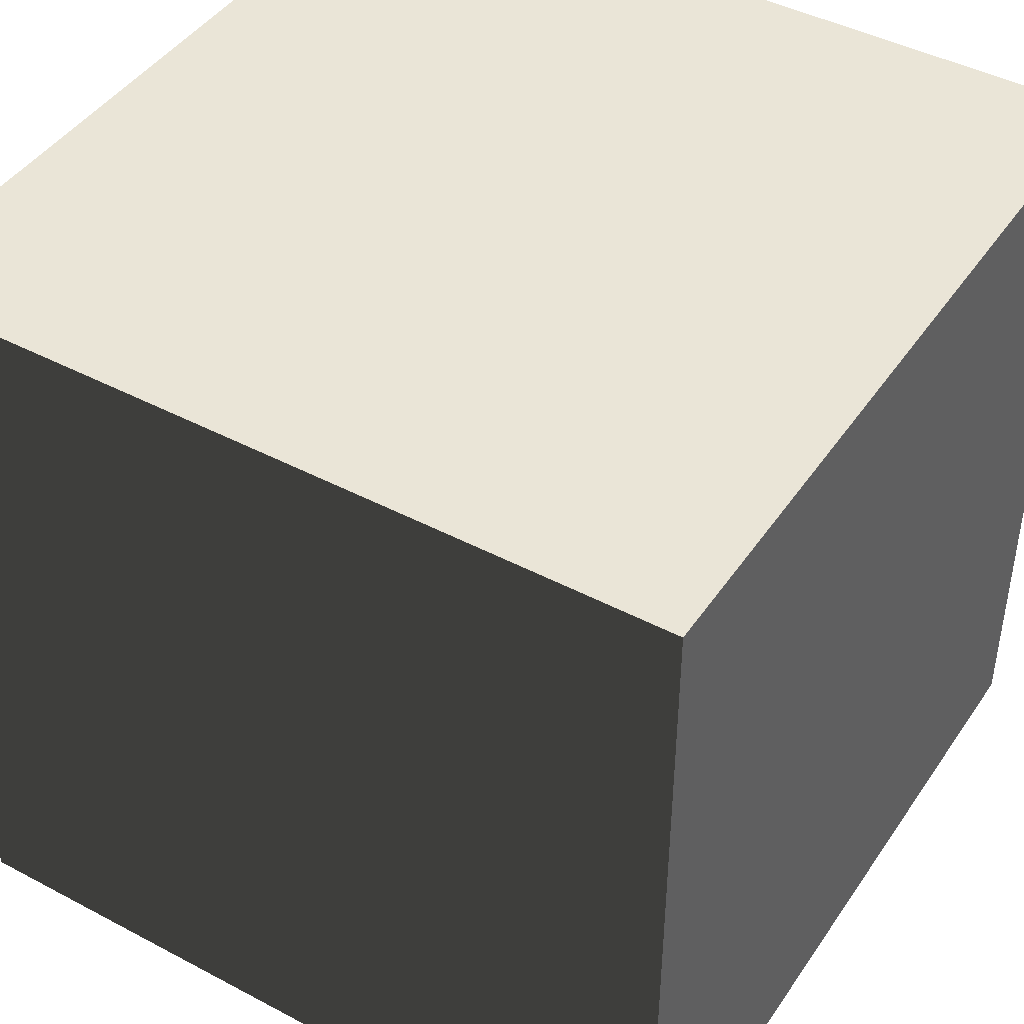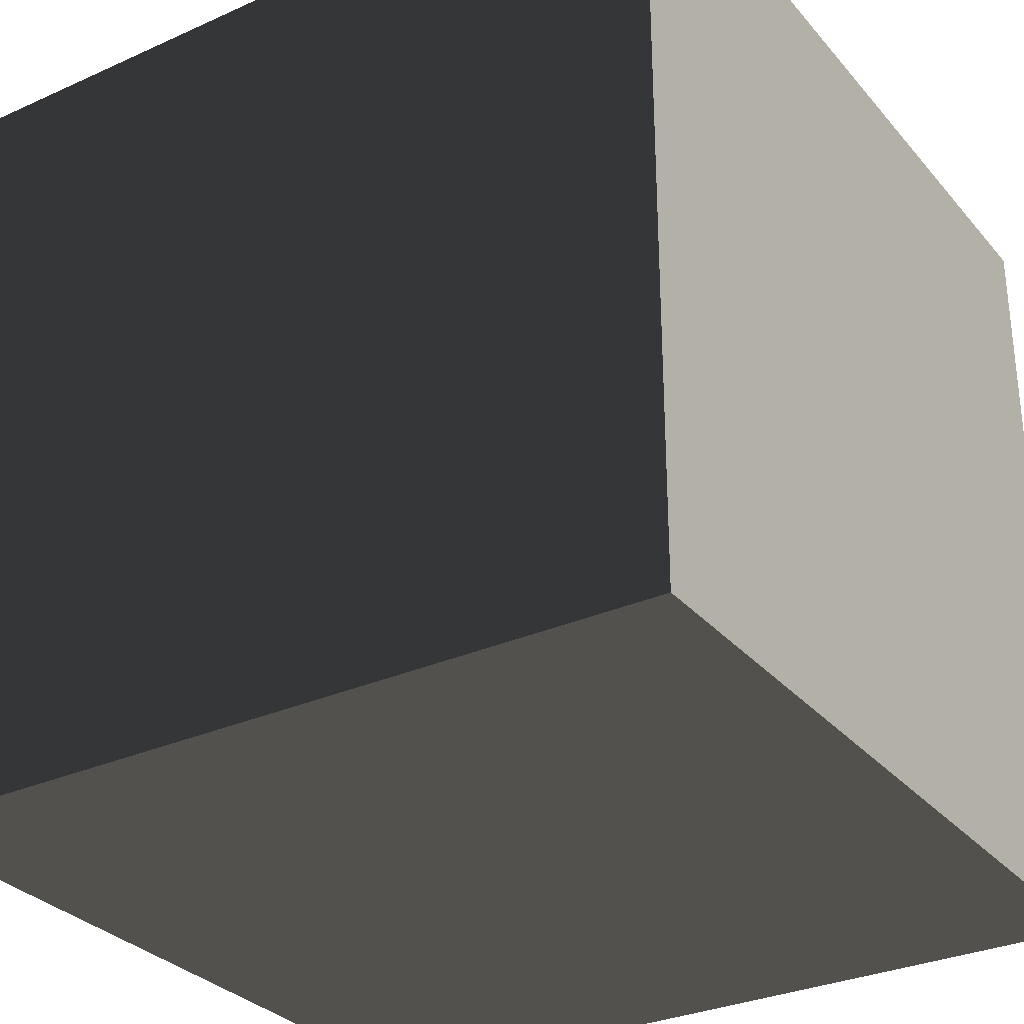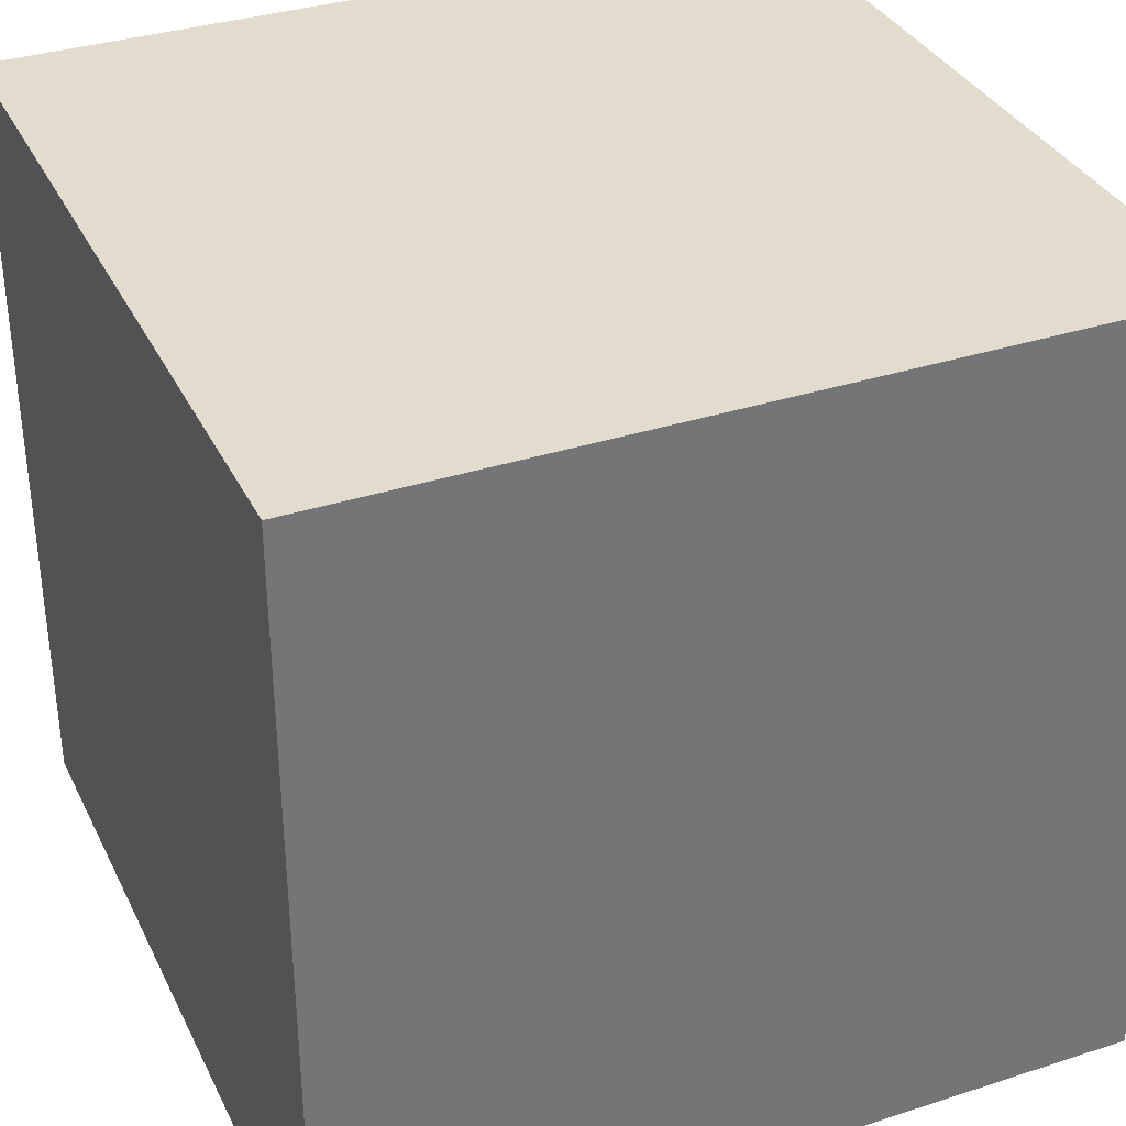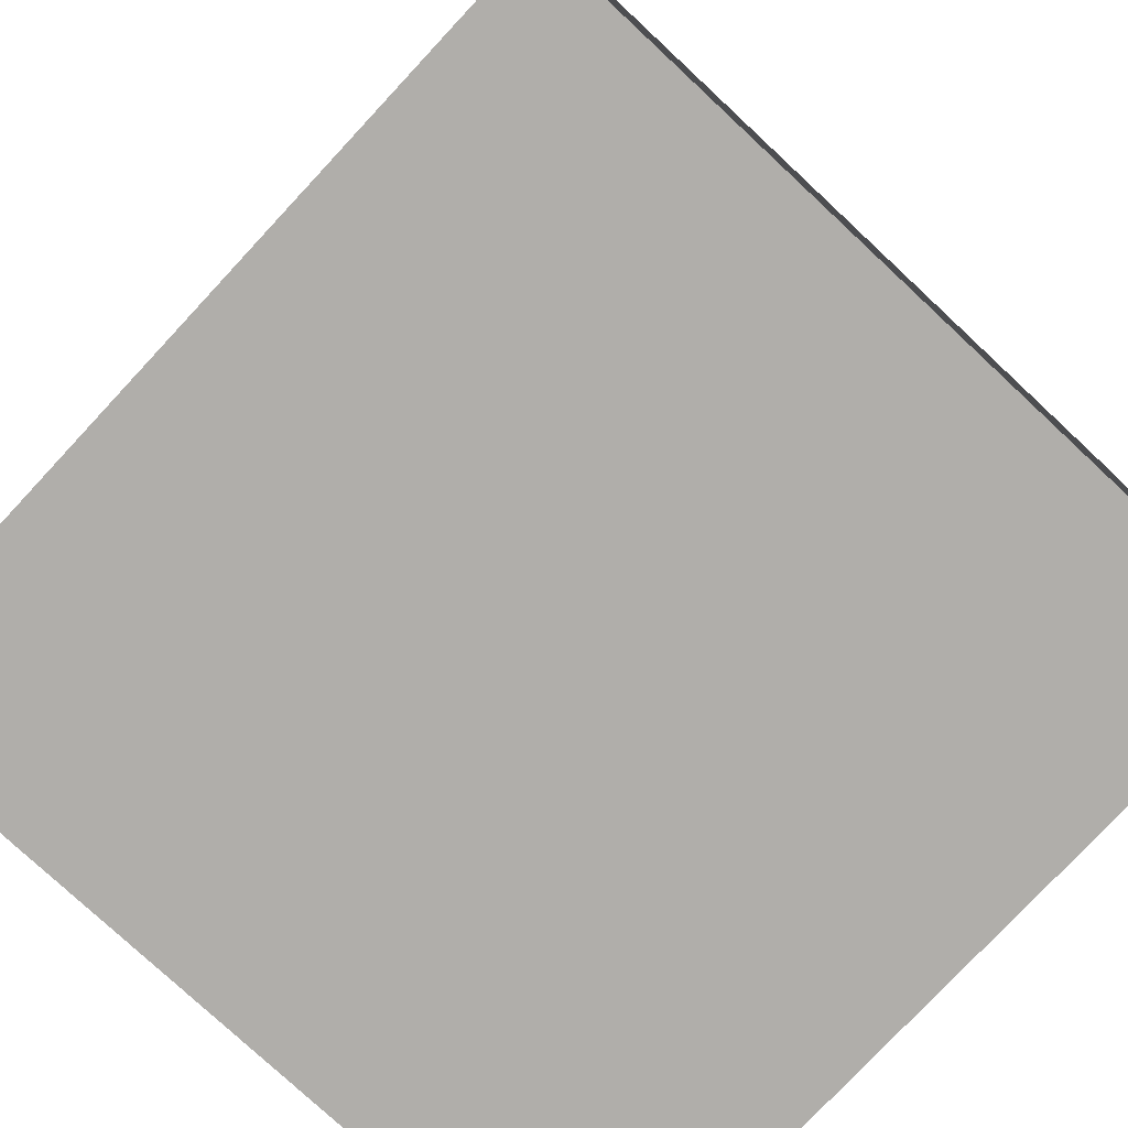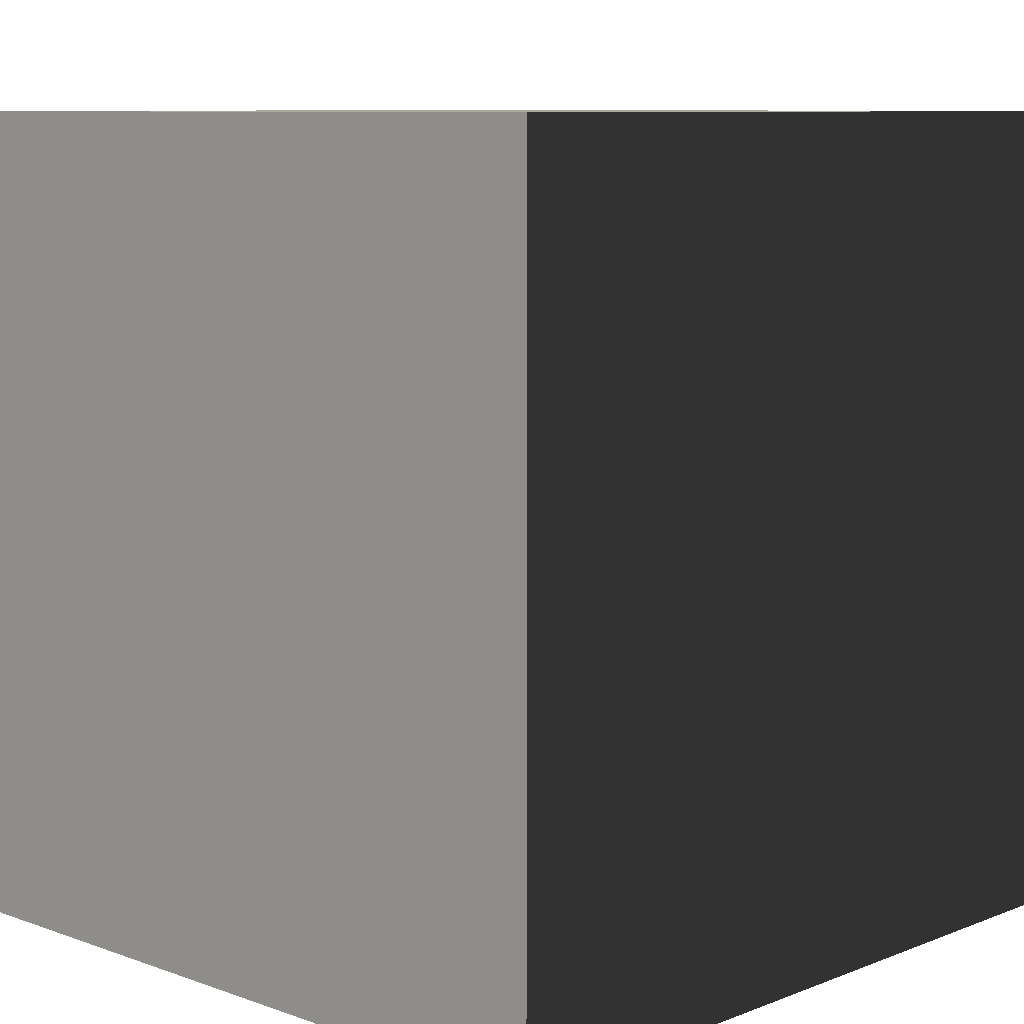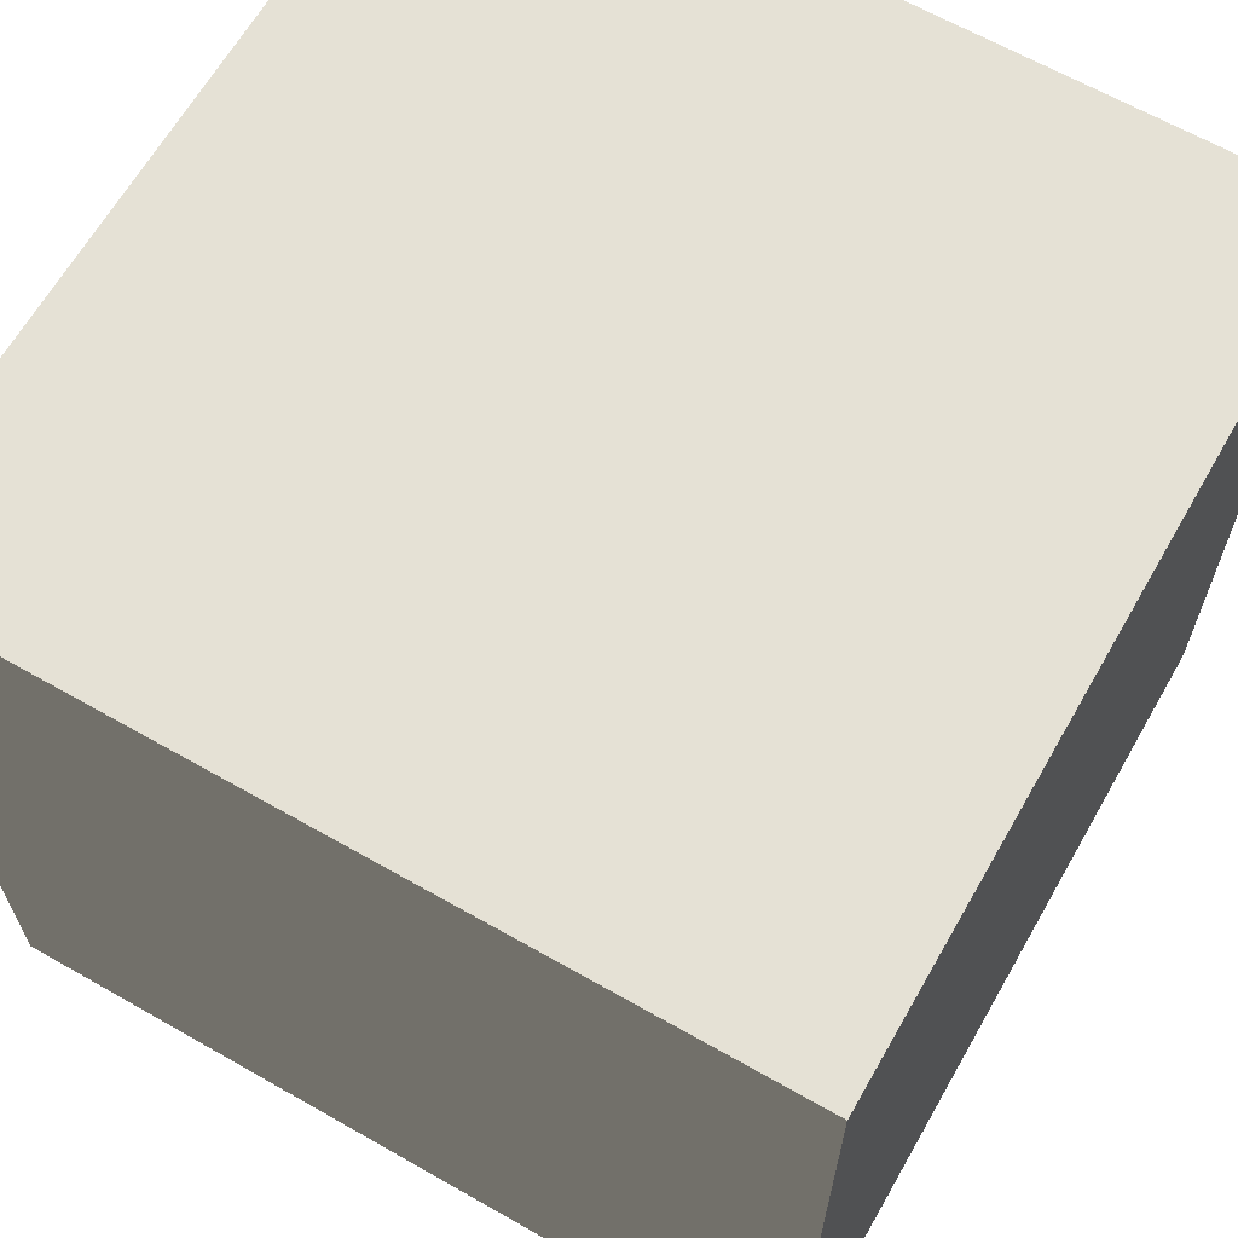
<metadata>
{"format":"obj","ext":"obj","renderer":"f3d","projection":"perspective","resolution":1024,"background":"white","views":[{"elev":44.0,"azim":31.8,"up":"+Z"},{"elev":-30.8,"azim":-57.2,"up":"+Y"},{"elev":34.7,"azim":156.6,"up":"+Y"},{"elev":-77.7,"azim":-43.0,"up":"+Z"},{"elev":8.7,"azim":-136.2,"up":"+Z"},{"elev":65.0,"azim":-60.2,"up":"+Y"}]}
</metadata>
<code>
o cube
v 0 0 0
v 0 0 1
v 0 1 0
v 0 1 1
v 1 0 0
v 1 0 1
v 1 1 0
v 1 1 1
f 1 7 5
f 1 3 7
f 1 4 3
f 1 2 4
f 3 8 7
f 3 4 8
f 5 7 8
f 5 8 6
f 1 5 6
f 1 6 2
f 2 6 8
f 2 8 4

</code>
